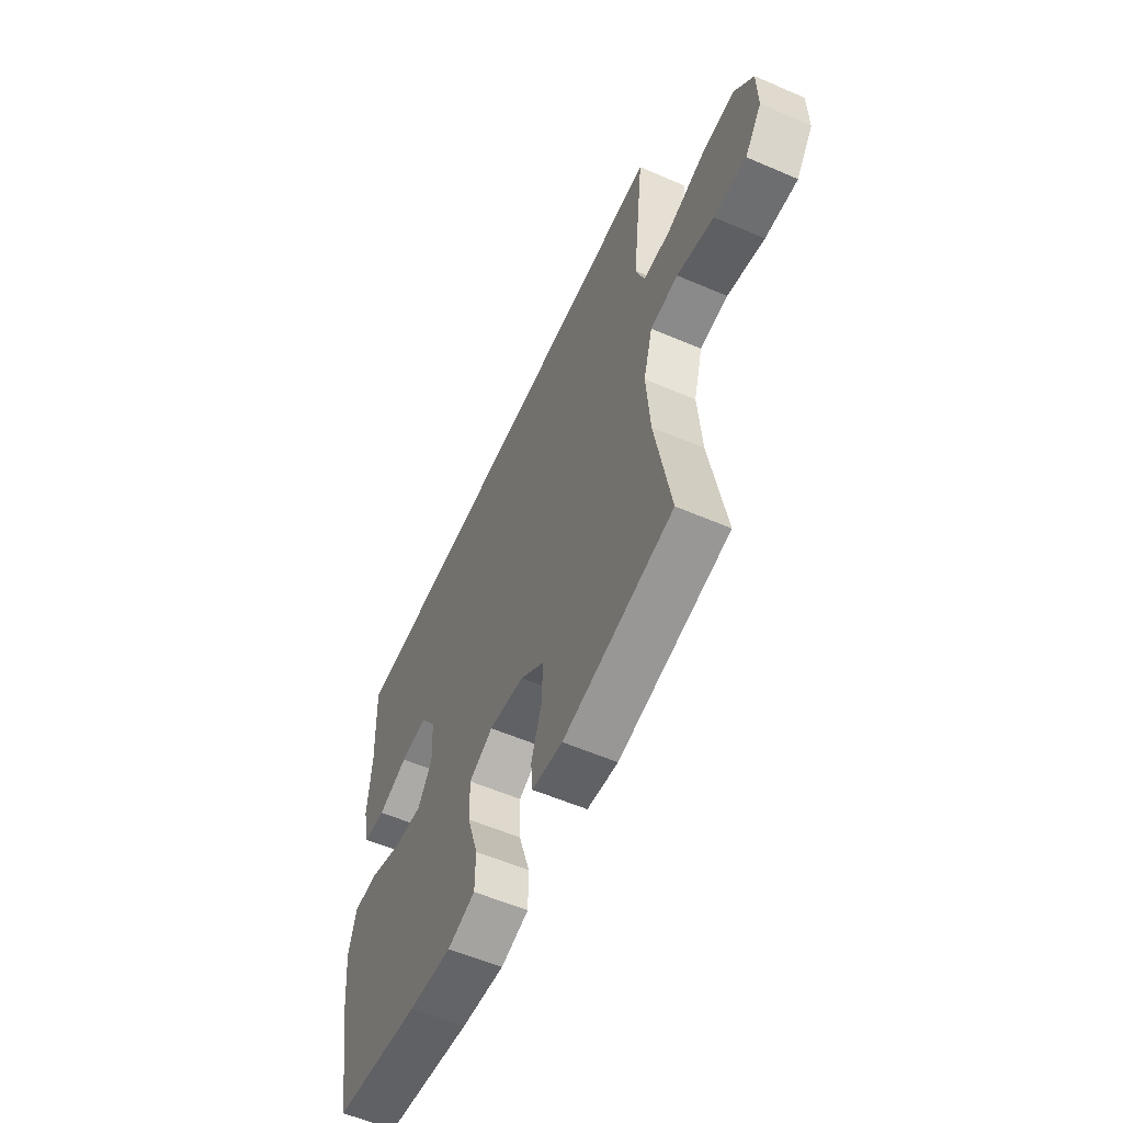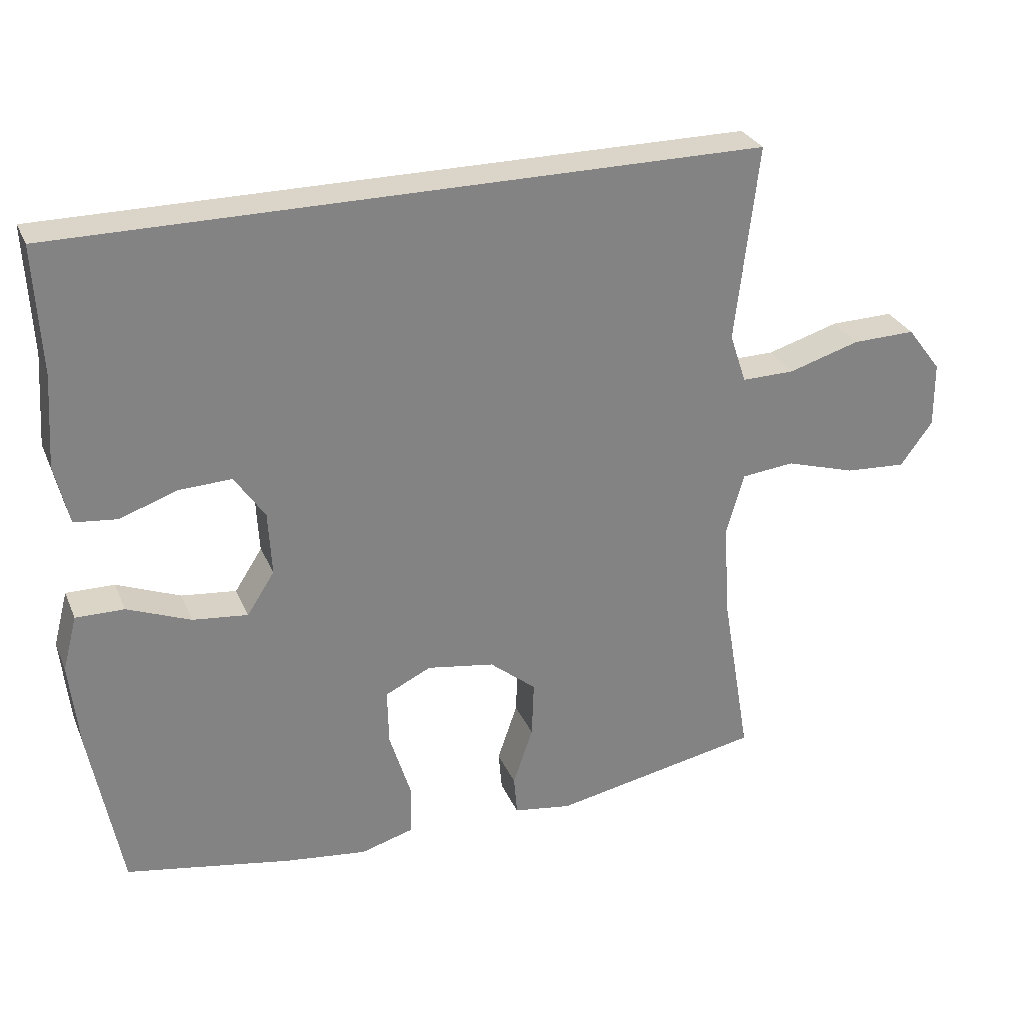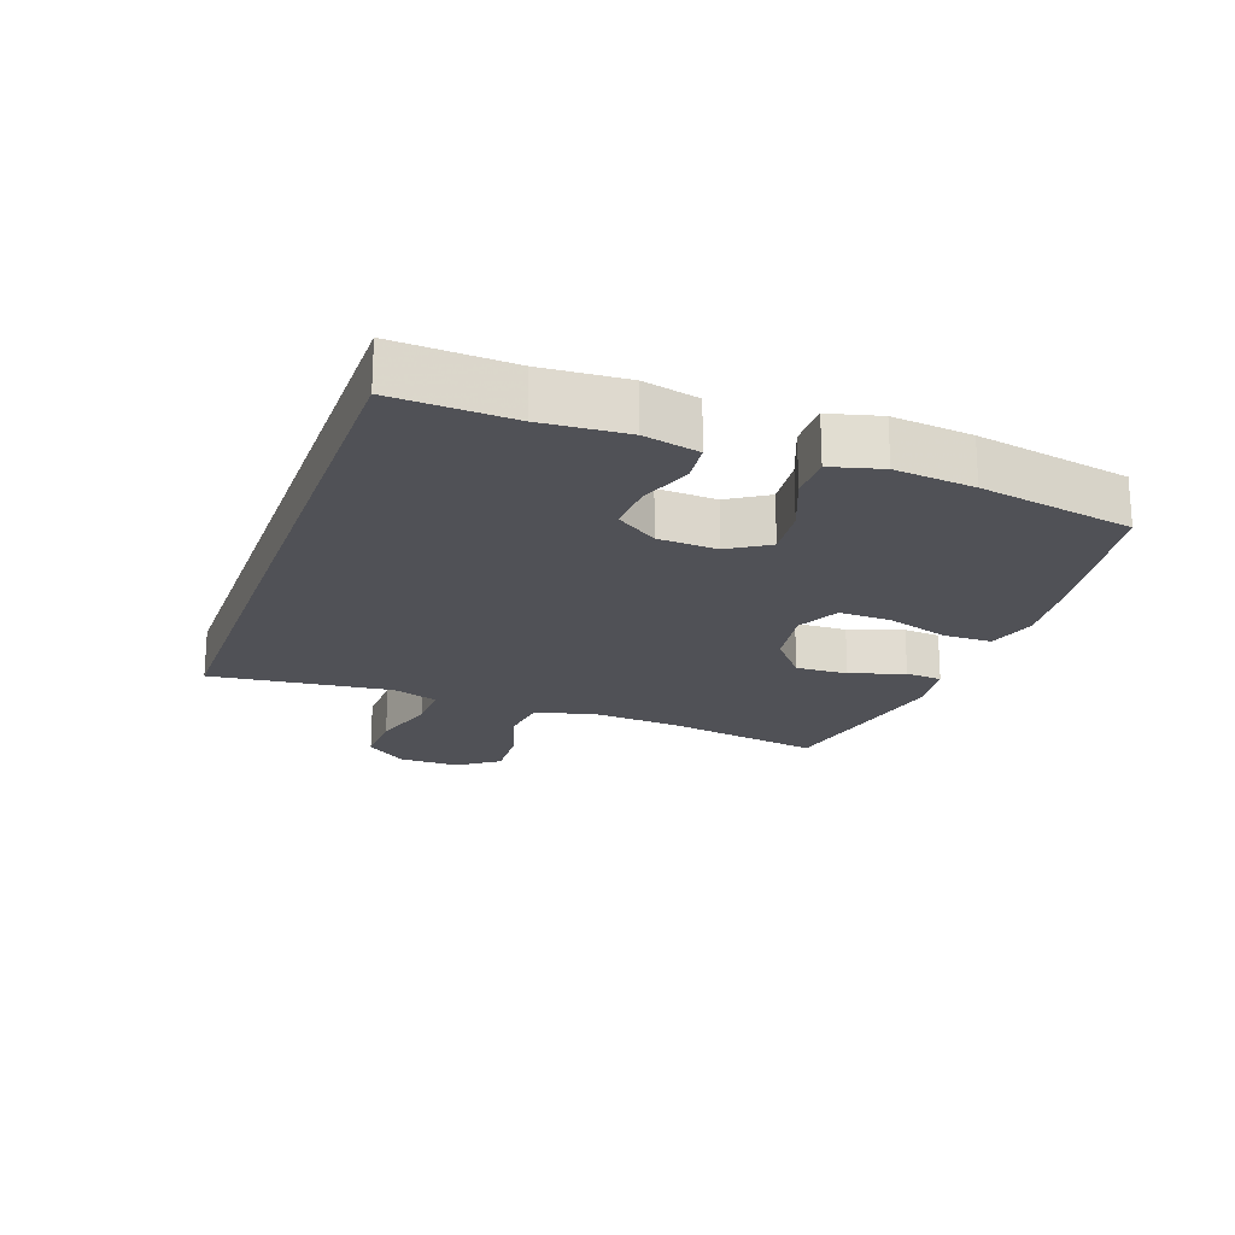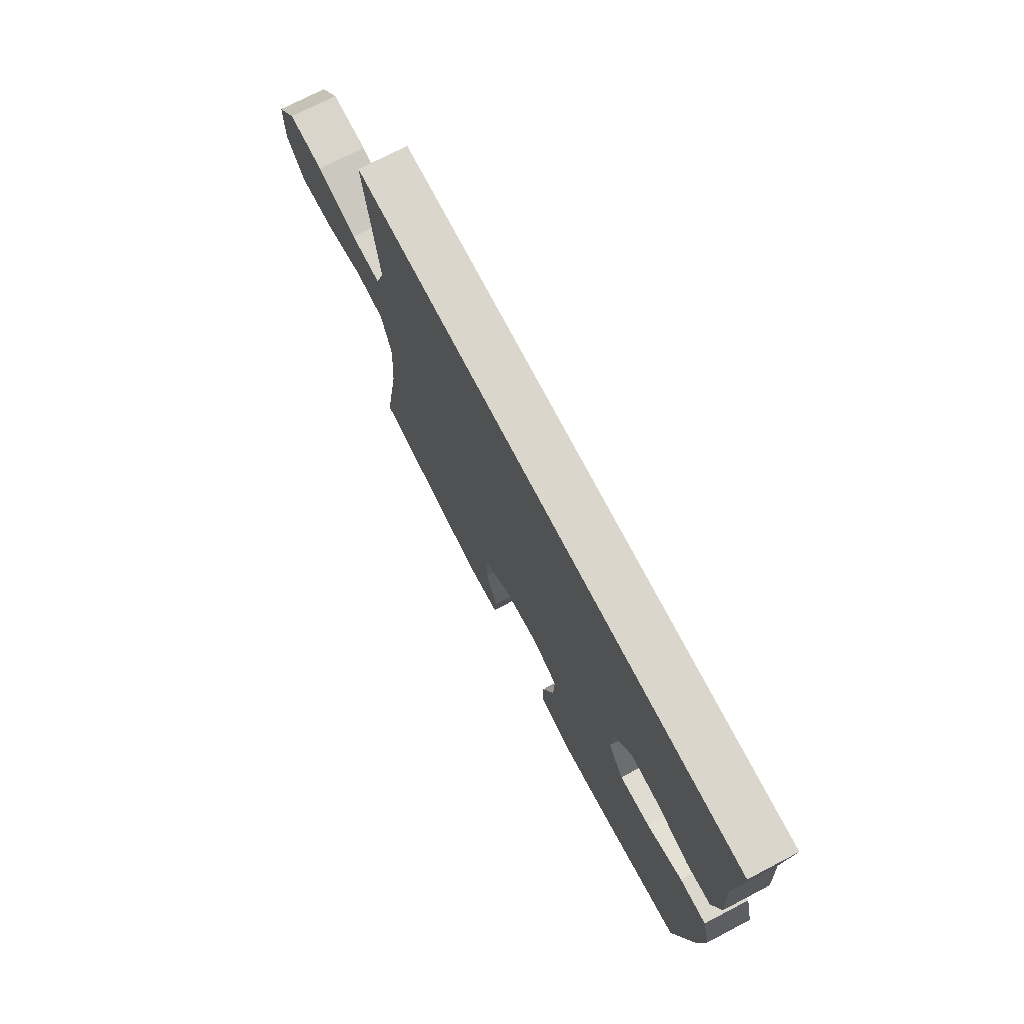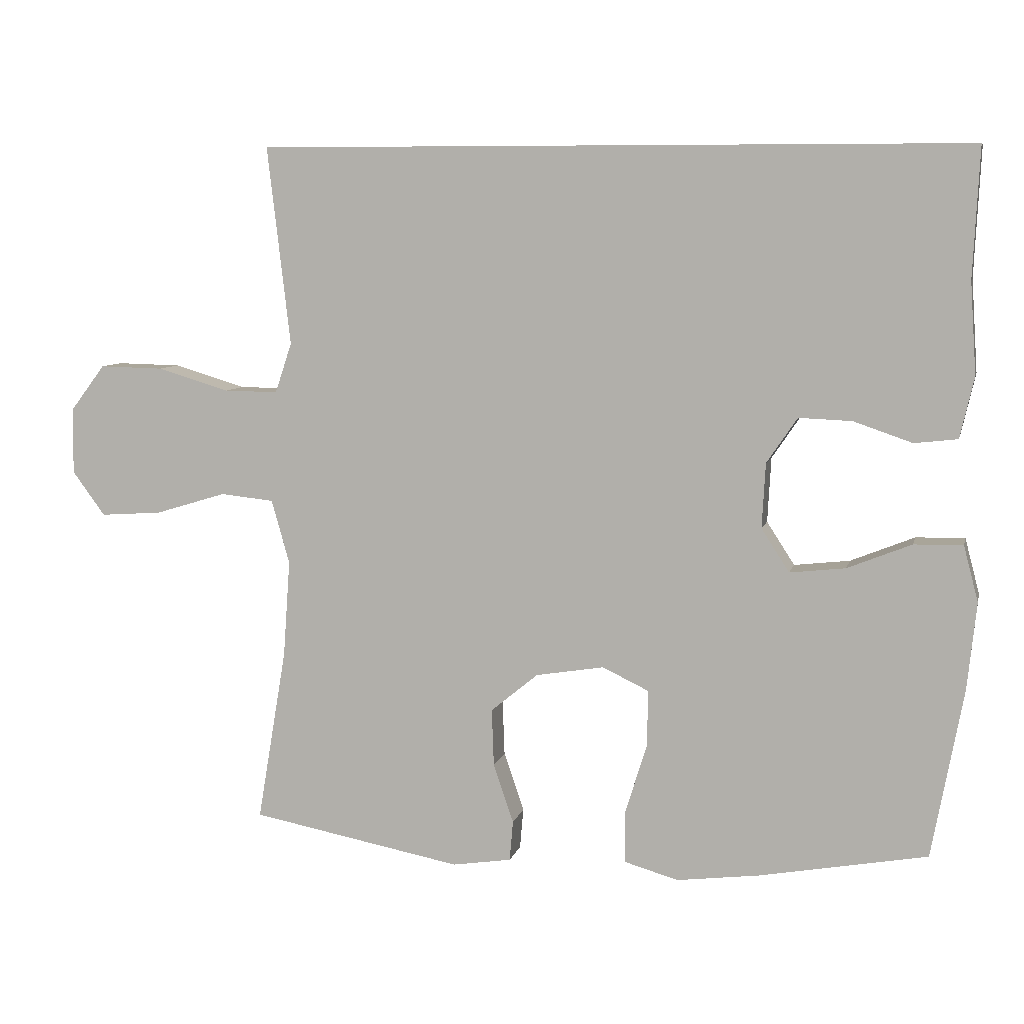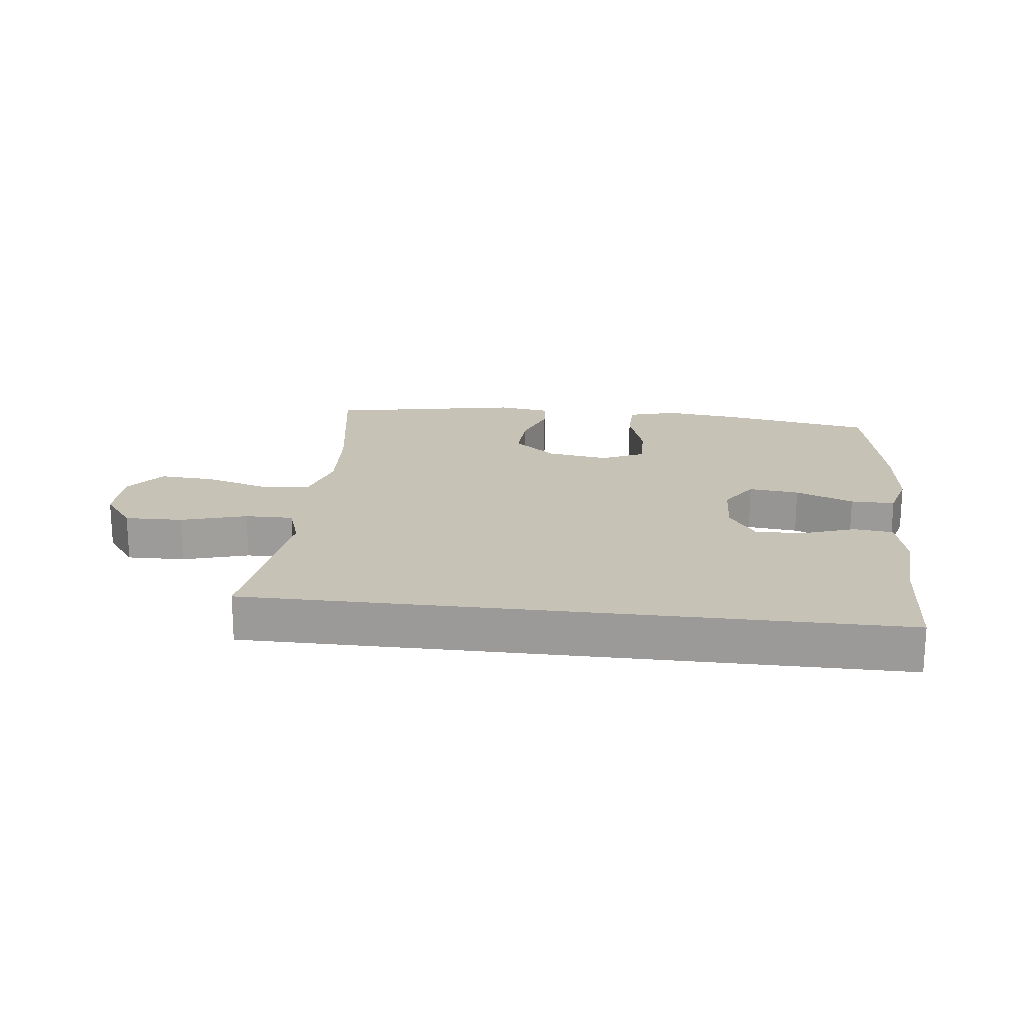
<metadata>
{"format":"obj","ext":"obj","renderer":"f3d","projection":"perspective","resolution":1024,"background":"white","views":[{"elev":-58.0,"azim":-114.0,"up":"+Z"},{"elev":29.1,"azim":159.8,"up":"+Z"},{"elev":-20.5,"azim":70.1,"up":"+Y"},{"elev":73.6,"azim":62.5,"up":"+Z"},{"elev":7.7,"azim":12.9,"up":"+Z"},{"elev":19.2,"azim":6.8,"up":"+Y"}]}
</metadata>
<code>
v -0.474 0.07 0.5
v 0.546 0.07 0.5
v 0.537 0.07 0.315
v 0.546 0.07 0.183
v 0.526 0.07 0.096
v 0.464 0.07 0.089
v 0.38 0.07 0.118
v 0.304 0.07 0.121
v 0.26 0.07 0.056
v 0.255 0.07 -0.037
v 0.295 0.07 -0.099
v 0.375 0.07 -0.09
v 0.467 0.07 -0.053
v 0.537 0.07 -0.052
v 0.558 0.07 -0.132
v 0.545 0.07 -0.257
v 0.5 0.07 -0.5
v 0.259 0.07 -0.544
v 0.14 0.07 -0.559
v 0.063 0.07 -0.537
v 0.062 0.07 -0.462
v 0.093 0.07 -0.362
v 0.095 0.07 -0.28
v 0.028 0.07 -0.248
v -0.07 0.07 -0.264
v -0.138 0.07 -0.32
v -0.135 0.07 -0.402
v -0.106 0.07 -0.487
v -0.111 0.07 -0.545
v -0.196 0.07 -0.558
v -0.5 0.07 -0.5
v -0.458 0.07 -0.251
v -0.448 0.07 -0.111
v -0.474 0.07 -0.019
v -0.551 0.07 -0.011
v -0.653 0.07 -0.042
v -0.742 0.07 -0.048
v -0.789 0.07 0.016
v -0.788 0.07 0.111
v -0.738 0.07 0.177
v -0.646 0.07 0.175
v -0.542 0.07 0.144
v -0.465 0.07 0.143
v -0.441 0.07 0.215
v -0.454 0.07 0.328
v -0.474 0 0.5
v 0.546 0 0.5
v 0.537 0 0.315
v 0.546 0 0.183
v 0.526 0 0.096
v 0.464 0 0.089
v 0.38 0 0.118
v 0.304 0 0.121
v 0.26 0 0.056
v 0.255 0 -0.037
v 0.295 0 -0.099
v 0.375 0 -0.09
v 0.467 0 -0.053
v 0.537 0 -0.052
v 0.558 0 -0.132
v 0.545 0 -0.257
v 0.5 0 -0.5
v 0.259 0 -0.544
v 0.14 0 -0.559
v 0.063 0 -0.537
v 0.062 0 -0.462
v 0.093 0 -0.362
v 0.095 0 -0.28
v 0.028 0 -0.248
v -0.07 0 -0.264
v -0.138 0 -0.32
v -0.135 0 -0.402
v -0.106 0 -0.487
v -0.111 0 -0.545
v -0.196 0 -0.558
v -0.5 0 -0.5
v -0.458 0 -0.251
v -0.448 0 -0.111
v -0.474 0 -0.019
v -0.551 0 -0.011
v -0.653 0 -0.042
v -0.742 0 -0.048
v -0.789 0 0.016
v -0.788 0 0.111
v -0.738 0 0.177
v -0.646 0 0.175
v -0.542 0 0.144
v -0.465 0 0.143
v -0.441 0 0.215
v -0.454 0 0.328
f 39 40 41 42
f 39 42 43
f 38 39 43
f 35 36 37 38
f 34 35 38 43
f 33 34 43 44
f 29 30 31 32
f 27 28 29 32
f 26 27 32 33
f 25 26 33 44
f 19 20 21 22
f 19 22 23
f 18 19 23
f 17 18 23
f 16 17 23
f 15 16 23 24
f 12 13 14 15
f 11 12 15 24
f 4 5 6 7
f 3 4 7 8
f 45 1 2 3
f 45 3 8
f 44 45 8 9
f 25 44 9 10
f 10 11 24 25
f 87 86 85 84
f 88 87 84
f 88 84 83
f 83 82 81 80
f 88 83 80 79
f 89 88 79 78
f 77 76 75 74
f 77 74 73 72
f 78 77 72 71
f 89 78 71 70
f 67 66 65 64
f 68 67 64
f 68 64 63
f 68 63 62
f 68 62 61
f 69 68 61 60
f 60 59 58 57
f 69 60 57 56
f 52 51 50 49
f 53 52 49 48
f 48 47 46 90
f 53 48 90
f 54 53 90 89
f 55 54 89 70
f 70 69 56 55
f 1 46 47 2
f 2 47 48 3
f 3 48 49 4
f 4 49 50 5
f 5 50 51 6
f 6 51 52 7
f 7 52 53 8
f 8 53 54 9
f 9 54 55 10
f 10 55 56 11
f 11 56 57 12
f 12 57 58 13
f 13 58 59 14
f 14 59 60 15
f 15 60 61 16
f 16 61 62 17
f 17 62 63 18
f 18 63 64 19
f 19 64 65 20
f 20 65 66 21
f 21 66 67 22
f 22 67 68 23
f 23 68 69 24
f 24 69 70 25
f 25 70 71 26
f 26 71 72 27
f 27 72 73 28
f 28 73 74 29
f 29 74 75 30
f 30 75 76 31
f 31 76 77 32
f 32 77 78 33
f 33 78 79 34
f 34 79 80 35
f 35 80 81 36
f 36 81 82 37
f 37 82 83 38
f 38 83 84 39
f 39 84 85 40
f 40 85 86 41
f 41 86 87 42
f 42 87 88 43
f 43 88 89 44
f 44 89 90 45
f 45 90 46 1

</code>
